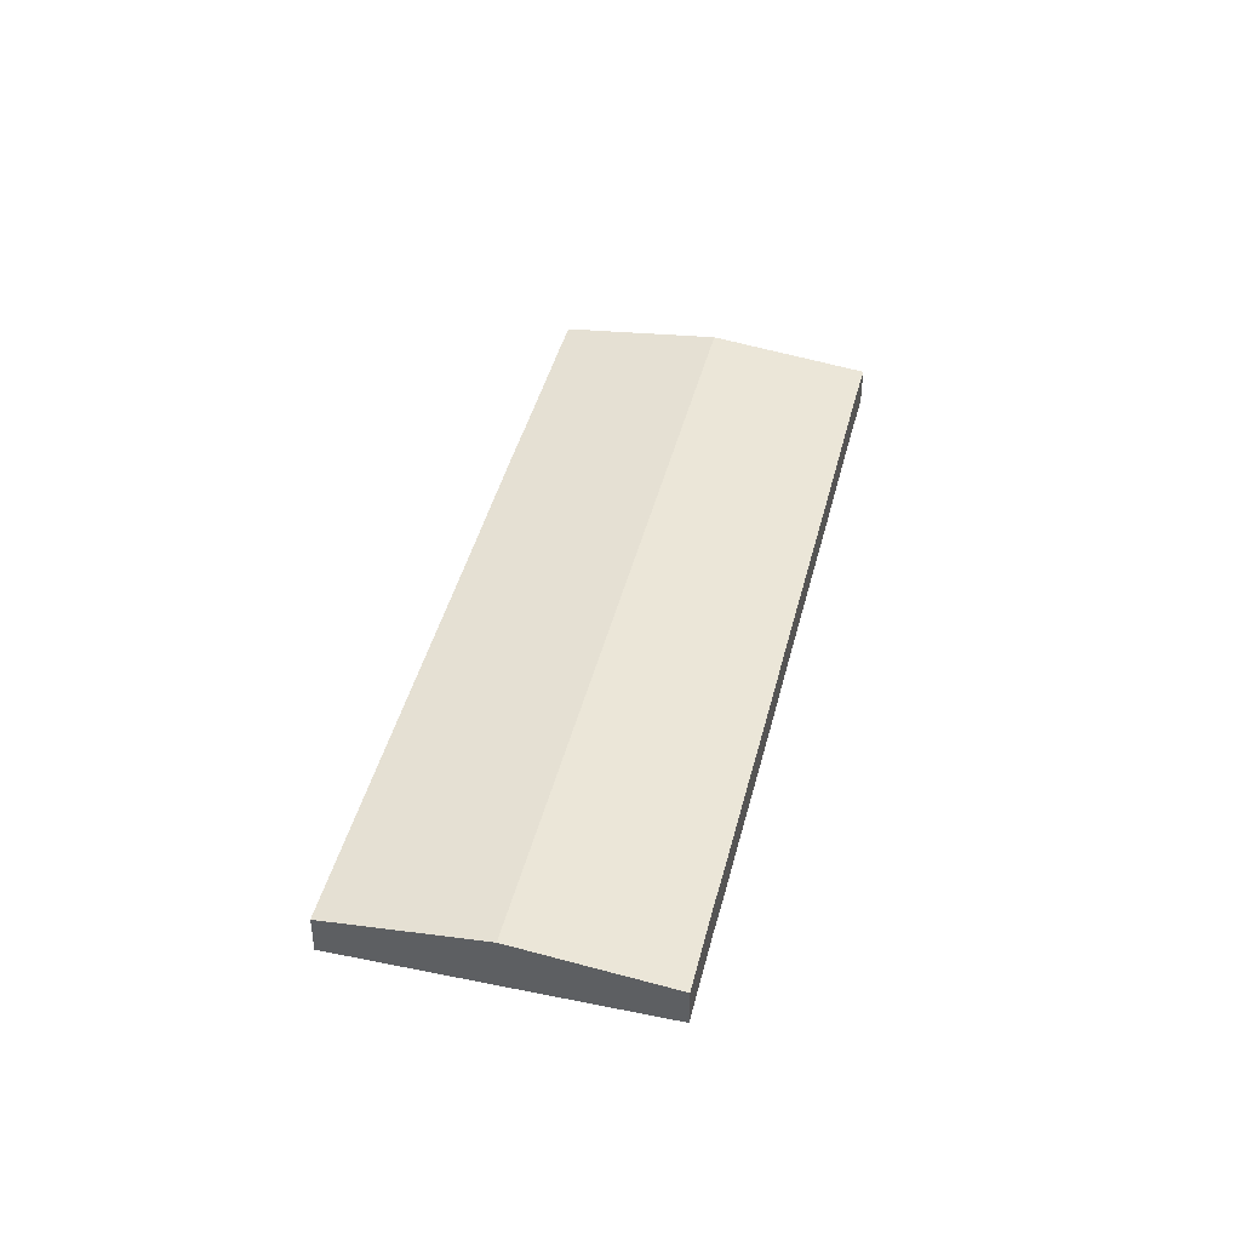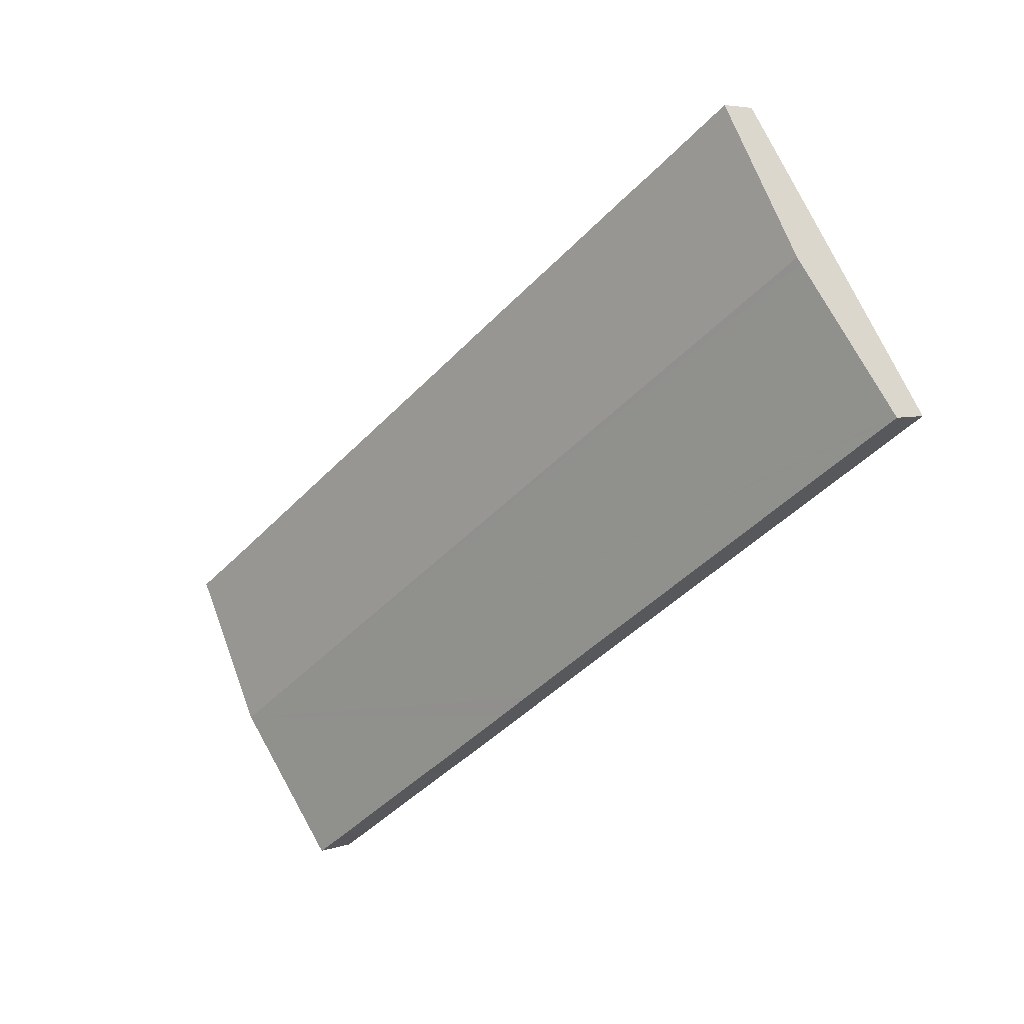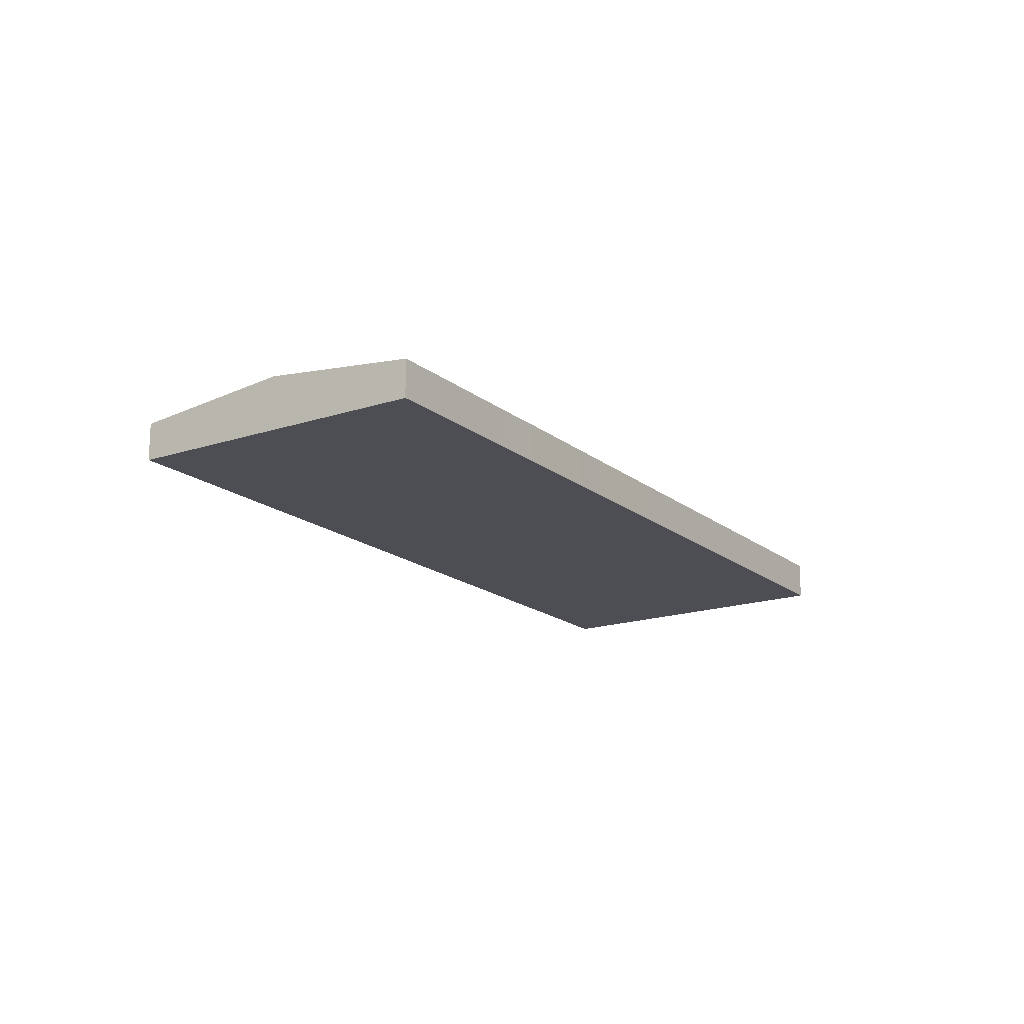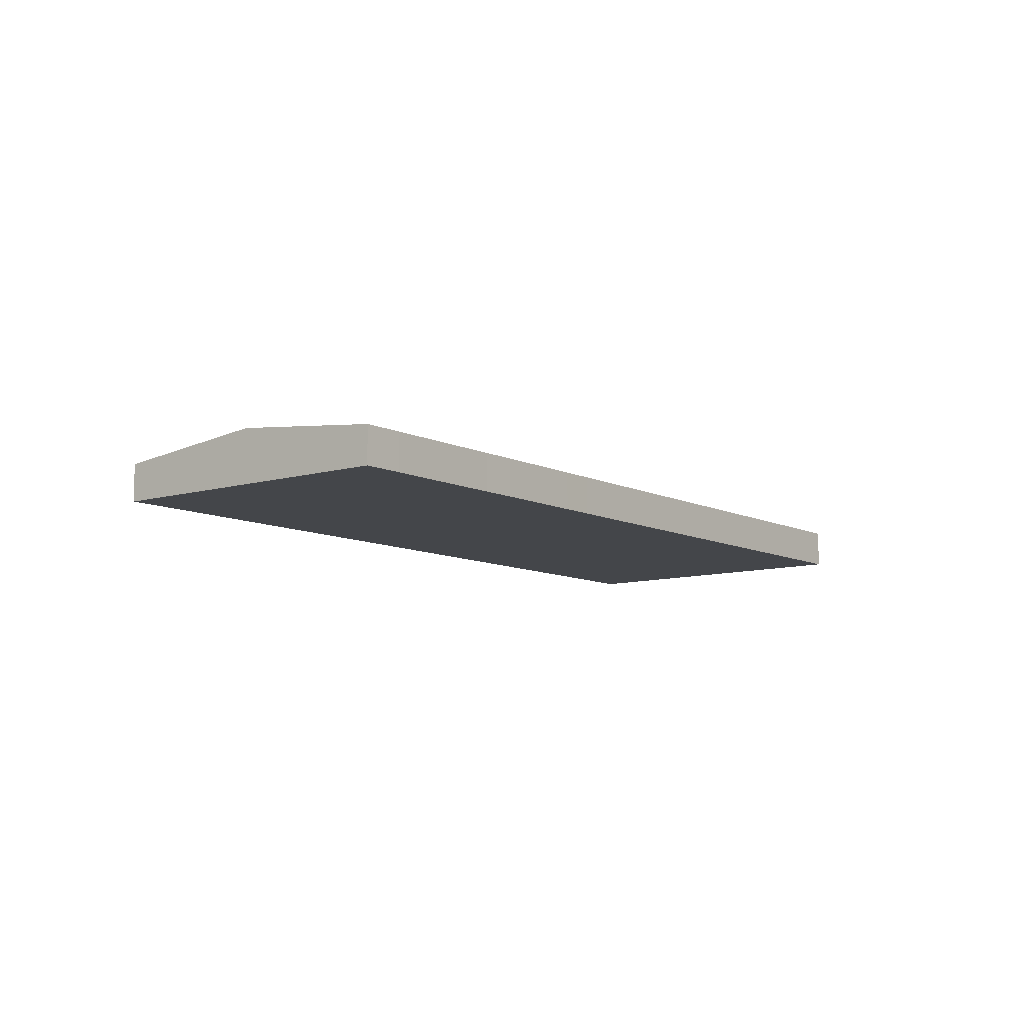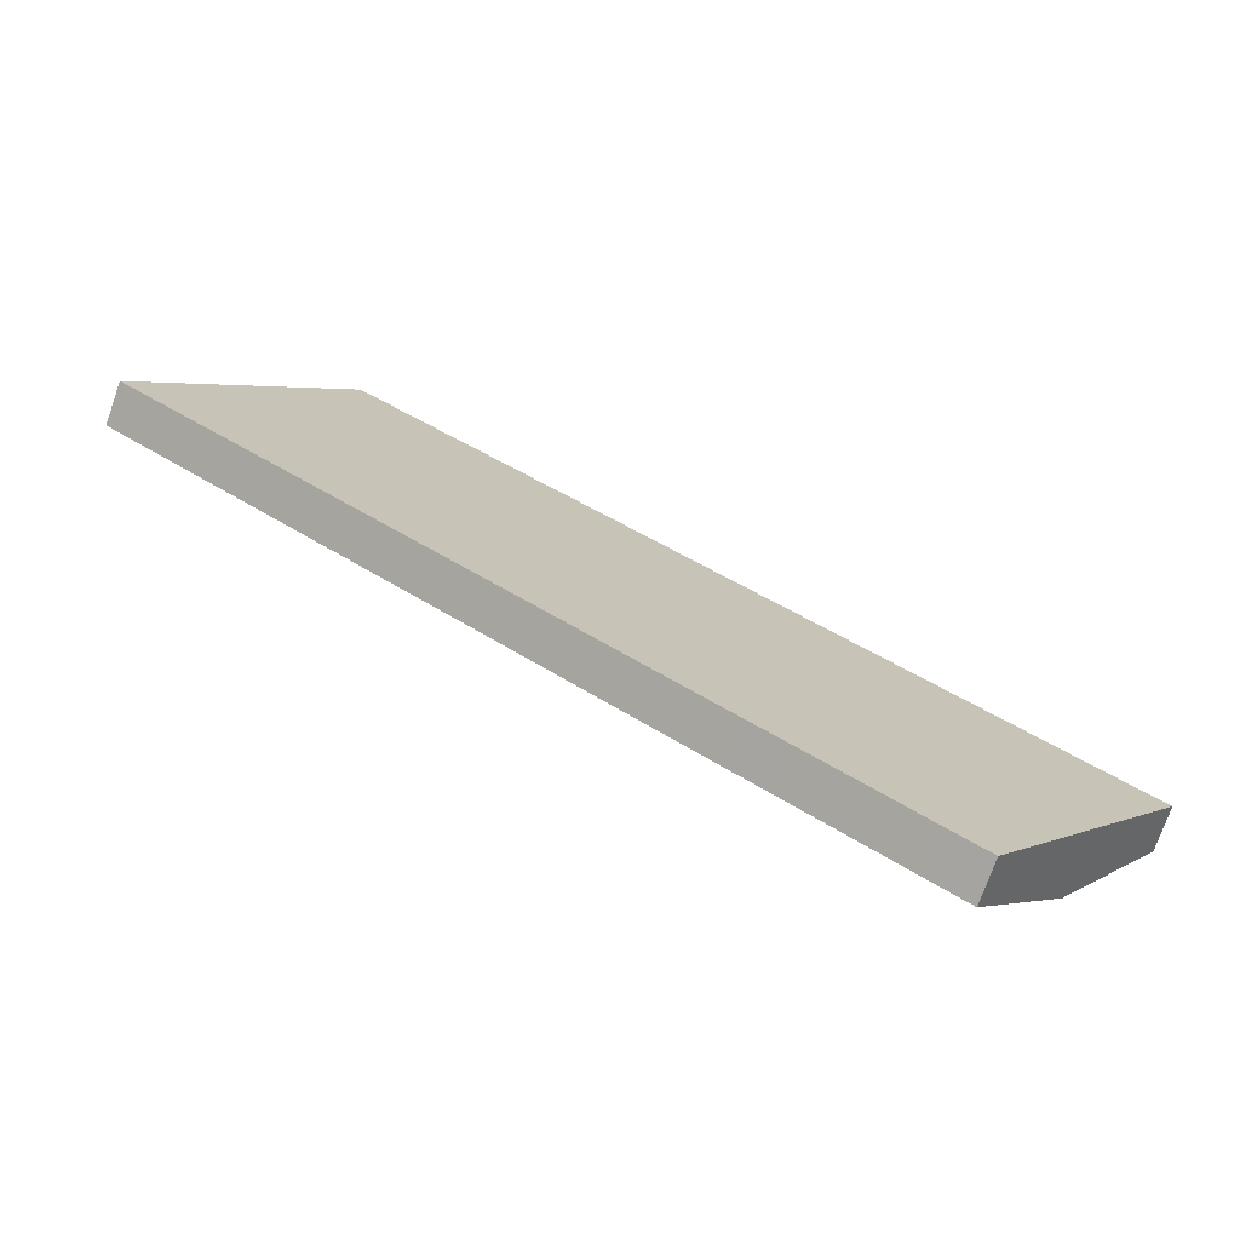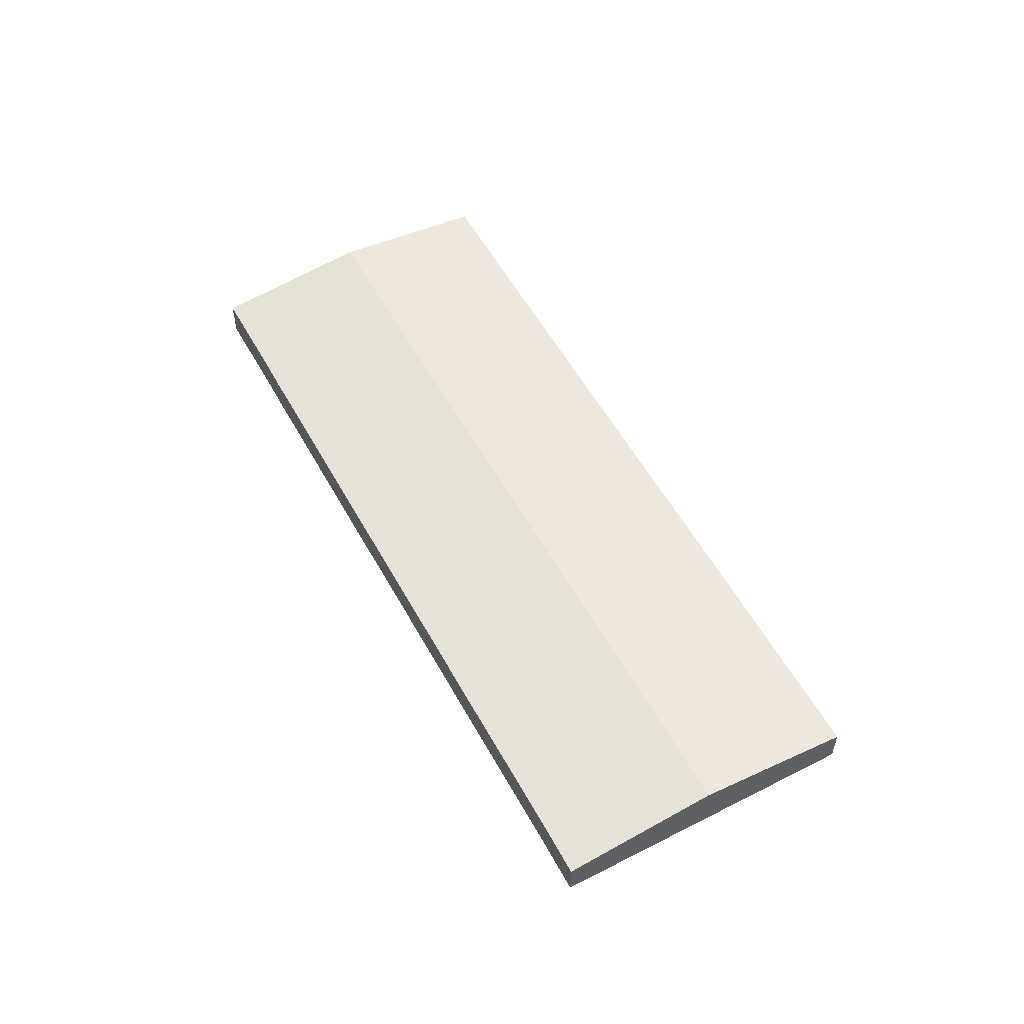
<metadata>
{"format":"obj","ext":"obj","renderer":"f3d","projection":"perspective","resolution":1024,"background":"white","views":[{"elev":43.1,"azim":-42.1,"up":"+Y"},{"elev":5.1,"azim":-137.6,"up":"+Z"},{"elev":-17.4,"azim":157.6,"up":"+Y"},{"elev":-9.4,"azim":162.2,"up":"+Y"},{"elev":-74.1,"azim":-19.3,"up":"+Z"},{"elev":55.4,"azim":95.8,"up":"+Y"}]}
</metadata>
<code>
v  13.11 8.127 19.27
v  114.8 8.127 -49.89
v  12.61 8.033 18.53
v  0.143 5.704 0.21
v  0 5.677 3.476e-16
v  11.51 5.677 -7.831
v  15.89 5.677 -10.81
v  27.63 5.677 -18.79
v  32.02 5.677 -21.78
v  43.85 5.677 -29.83
v  48.11 5.677 -32.73
v  59.98 5.674 -40.84
v  64.23 5.671 -43.76
v  76.03 5.668 -51.82
v  80.36 5.673 -54.72
v  92.15 5.673 -62.73
v  96.32 5.671 -65.6
v  101.7 5.677 -69.16
v  14.4 7.884 21.17
v  25.89 5.737 38.06
v  26.23 5.674 38.56
v  37.83 5.678 30.62
v  42.11 5.672 27.78
v  53.98 5.672 19.7
v  58.3 5.67 16.78
v  70.1 5.669 8.772
v  74.35 5.672 5.848
v  86.2 5.671 -2.208
v  90.48 5.671 -5.119
v  102.4 5.668 -13.19
v  106.6 5.669 -16.07
v  118.5 5.672 -24.17
v  122.7 5.669 -27.02
v  128 5.662 -30.51
v  0 0 0
v  0.143 -1.286e-17 0.21
v  12.61 -1.135e-15 18.53
v  13.11 -1.18e-15 19.27
v  14.4 -1.296e-15 21.17
v  25.89 -2.33e-15 38.06
v  26.23 -2.361e-15 38.56
v  37.83 -1.875e-15 30.62
v  42.11 -1.701e-15 27.78
v  53.98 -1.206e-15 19.7
v  58.3 -1.028e-15 16.78
v  70.1 -5.371e-16 8.772
v  74.35 -3.581e-16 5.848
v  86.2 1.352e-16 -2.208
v  90.48 3.134e-16 -5.119
v  102.4 8.075e-16 -13.19
v  106.6 9.842e-16 -16.07
v  118.5 1.48e-15 -24.17
v  122.7 1.654e-15 -27.02
v  128 1.868e-15 -30.51
v  114.8 3.055e-15 -49.89
v  101.7 4.235e-15 -69.16
v  96.32 4.017e-15 -65.6
v  92.15 3.841e-15 -62.73
v  80.36 3.35e-15 -54.72
v  76.03 3.173e-15 -51.82
v  64.23 2.68e-15 -43.76
v  59.98 2.5e-15 -40.84
v  48.11 2.004e-15 -32.73
v  43.85 1.826e-15 -29.83
v  32.02 1.334e-15 -21.78
v  27.63 1.151e-15 -18.79
v  15.89 6.617e-16 -10.81
v  11.51 4.795e-16 -7.831
g defaultobject
f 1 2 3
f 4 3 2
f 5 4 2
f 6 5 2
f 7 6 2
f 8 7 2
f 9 8 2
f 10 9 2
f 11 10 2
f 12 11 2
f 13 12 2
f 14 13 2
f 15 14 2
f 16 15 2
f 17 16 2
f 18 17 2
f 19 2 1
f 2 19 20
f 2 20 21
f 2 21 22
f 2 22 23
f 2 23 24
f 2 24 25
f 2 25 26
f 2 26 27
f 2 27 28
f 2 28 29
f 2 29 30
f 2 30 31
f 2 31 32
f 2 32 33
f 2 33 34
f 35 4 5
f 4 35 3
f 3 35 36
f 3 36 37
f 3 37 1
f 1 37 19
f 19 37 38
f 19 38 39
f 19 39 20
f 20 39 40
f 20 40 21
f 21 40 41
f 41 22 21
f 22 41 42
f 22 42 23
f 23 42 43
f 23 43 24
f 24 43 44
f 24 44 25
f 25 44 45
f 25 45 26
f 26 45 46
f 26 46 27
f 27 46 47
f 27 47 28
f 28 47 48
f 28 48 29
f 29 48 49
f 29 49 30
f 30 49 50
f 30 50 31
f 31 50 51
f 31 51 32
f 32 51 52
f 32 52 33
f 33 52 53
f 33 53 34
f 34 53 54
f 54 2 34
f 2 54 55
f 2 55 18
f 18 55 56
f 56 17 18
f 17 56 57
f 17 57 16
f 16 57 58
f 16 58 15
f 15 58 59
f 15 59 14
f 14 59 60
f 14 60 13
f 13 60 61
f 13 61 12
f 12 61 62
f 12 62 11
f 11 62 63
f 11 63 10
f 10 63 64
f 10 64 9
f 9 64 65
f 9 65 8
f 8 65 66
f 8 66 7
f 7 66 67
f 7 67 6
f 6 67 68
f 6 68 5
f 5 68 35
f 40 42 41
f 42 40 39
f 42 39 38
f 42 38 37
f 42 37 36
f 42 36 35
f 42 35 68
f 42 68 67
f 42 67 43
f 43 67 44
f 44 67 66
f 44 66 65
f 44 65 45
f 45 65 64
f 45 64 46
f 46 64 47
f 47 64 63
f 47 63 48
f 48 63 62
f 48 62 49
f 49 62 61
f 49 61 50
f 50 61 60
f 50 60 59
f 50 59 51
f 51 59 52
f 52 59 58
f 52 58 57
f 52 57 53
f 53 57 56
f 53 56 55
f 53 55 54

</code>
